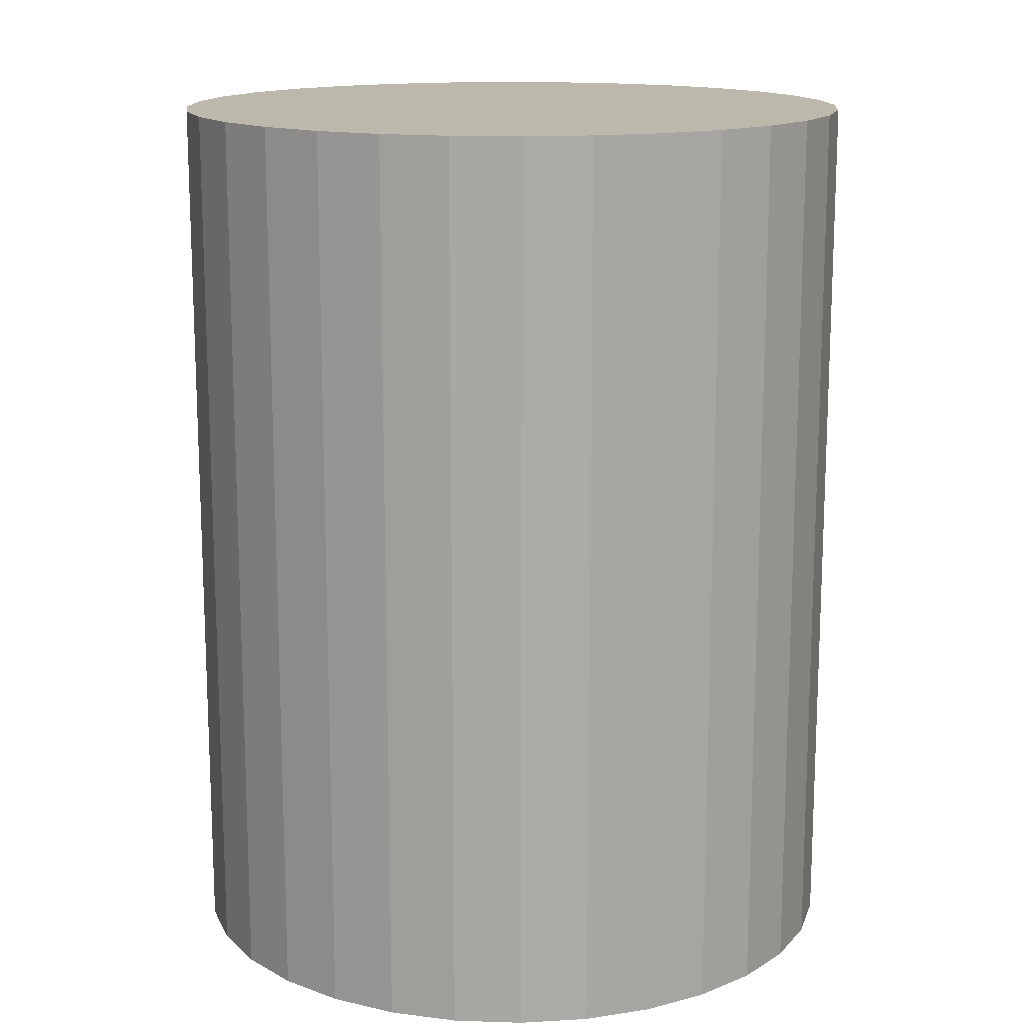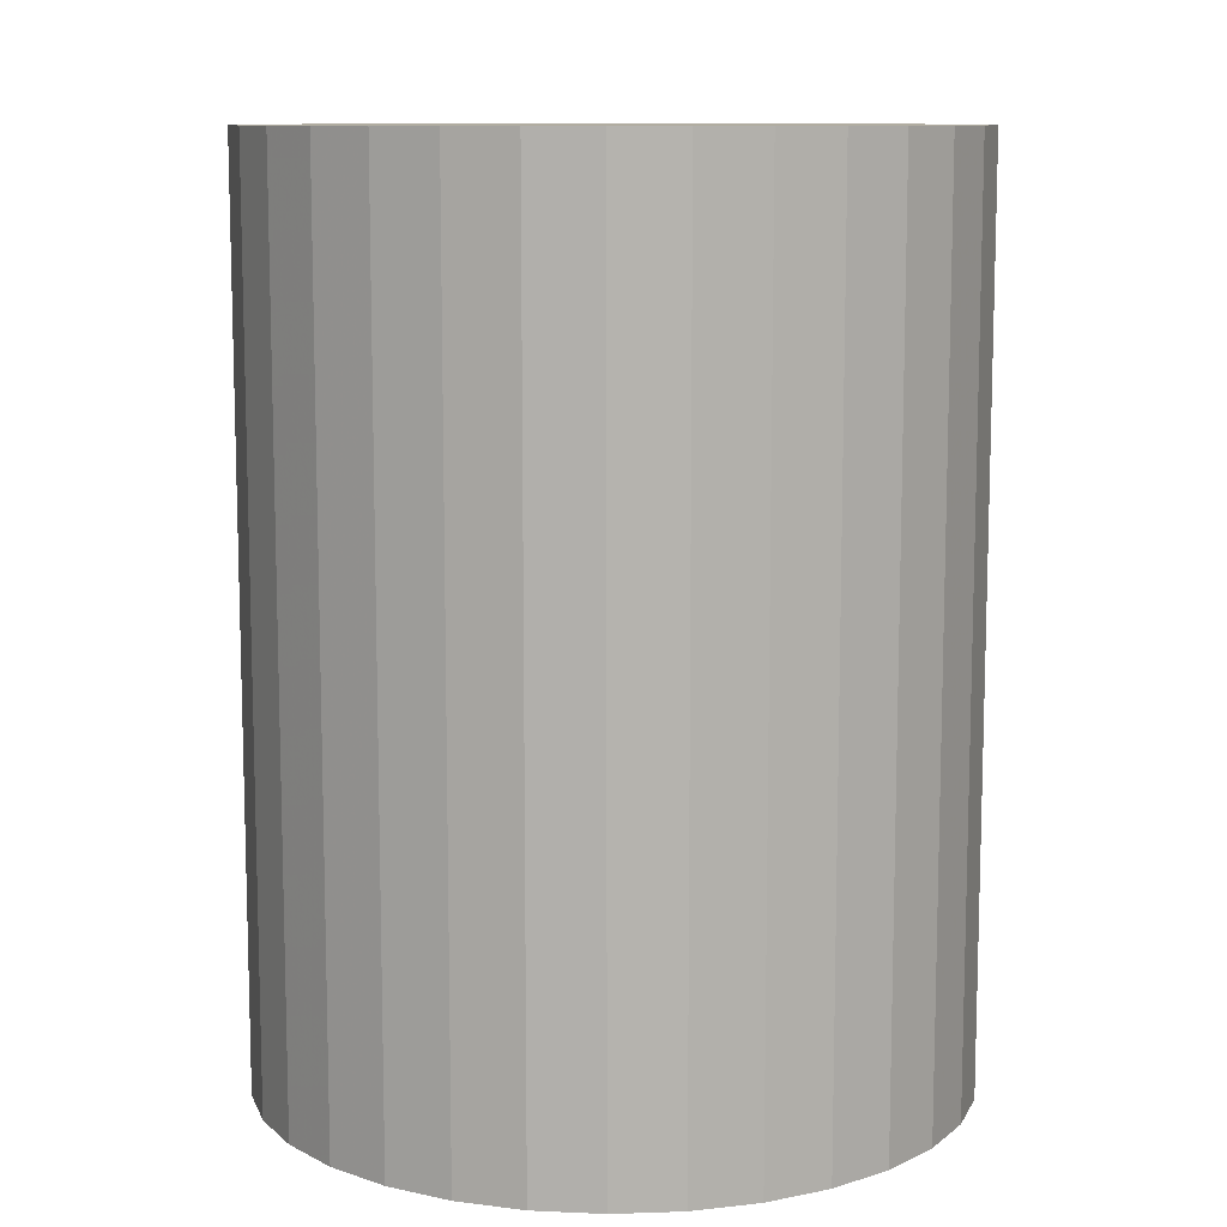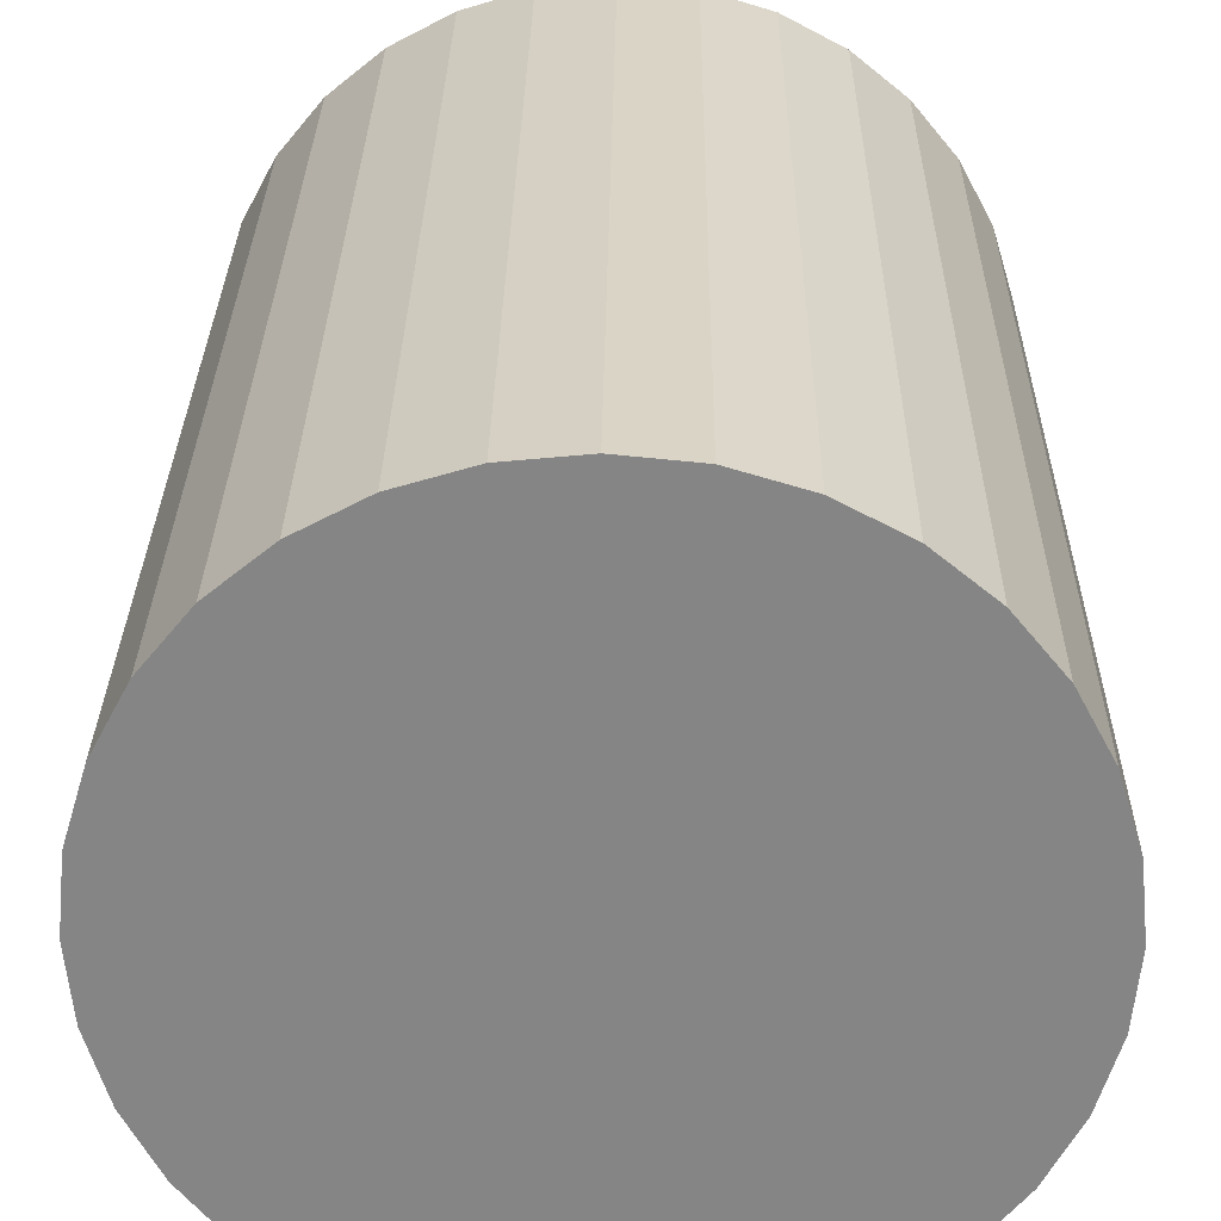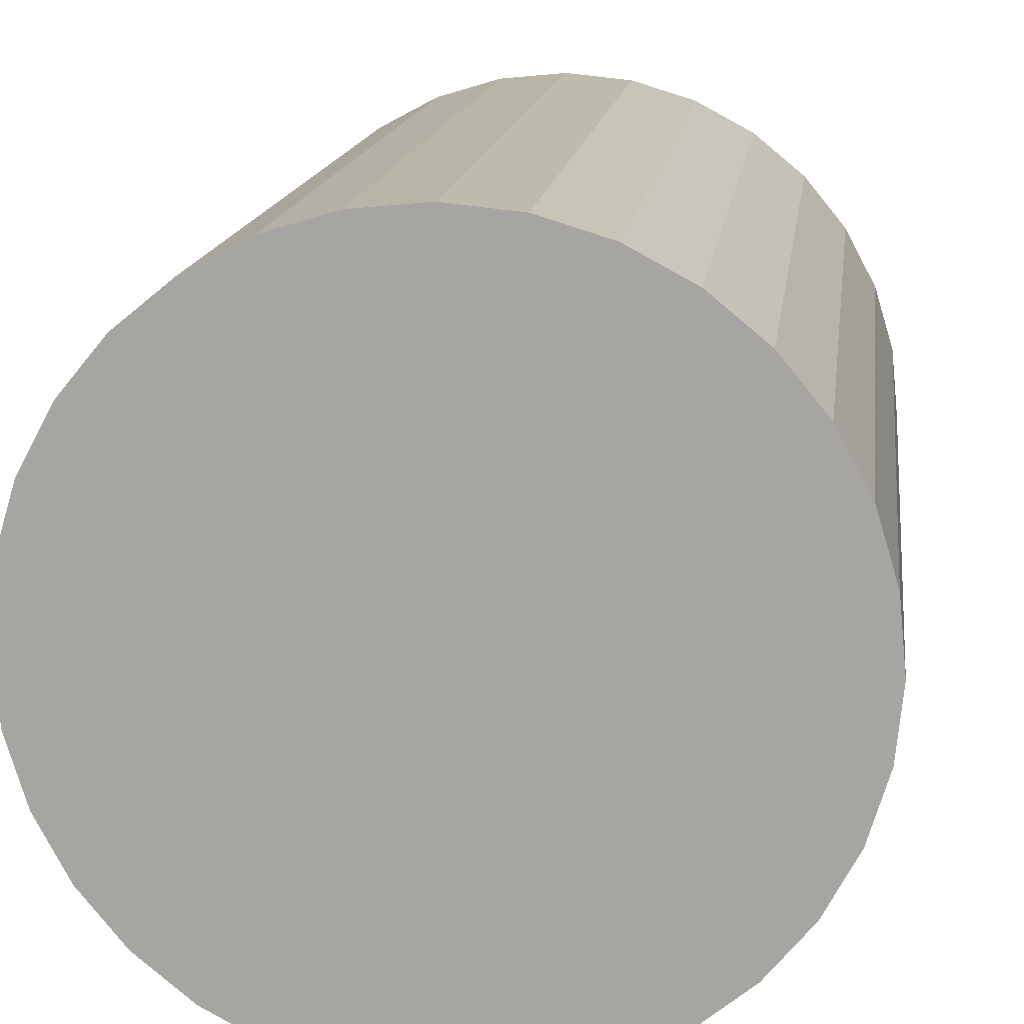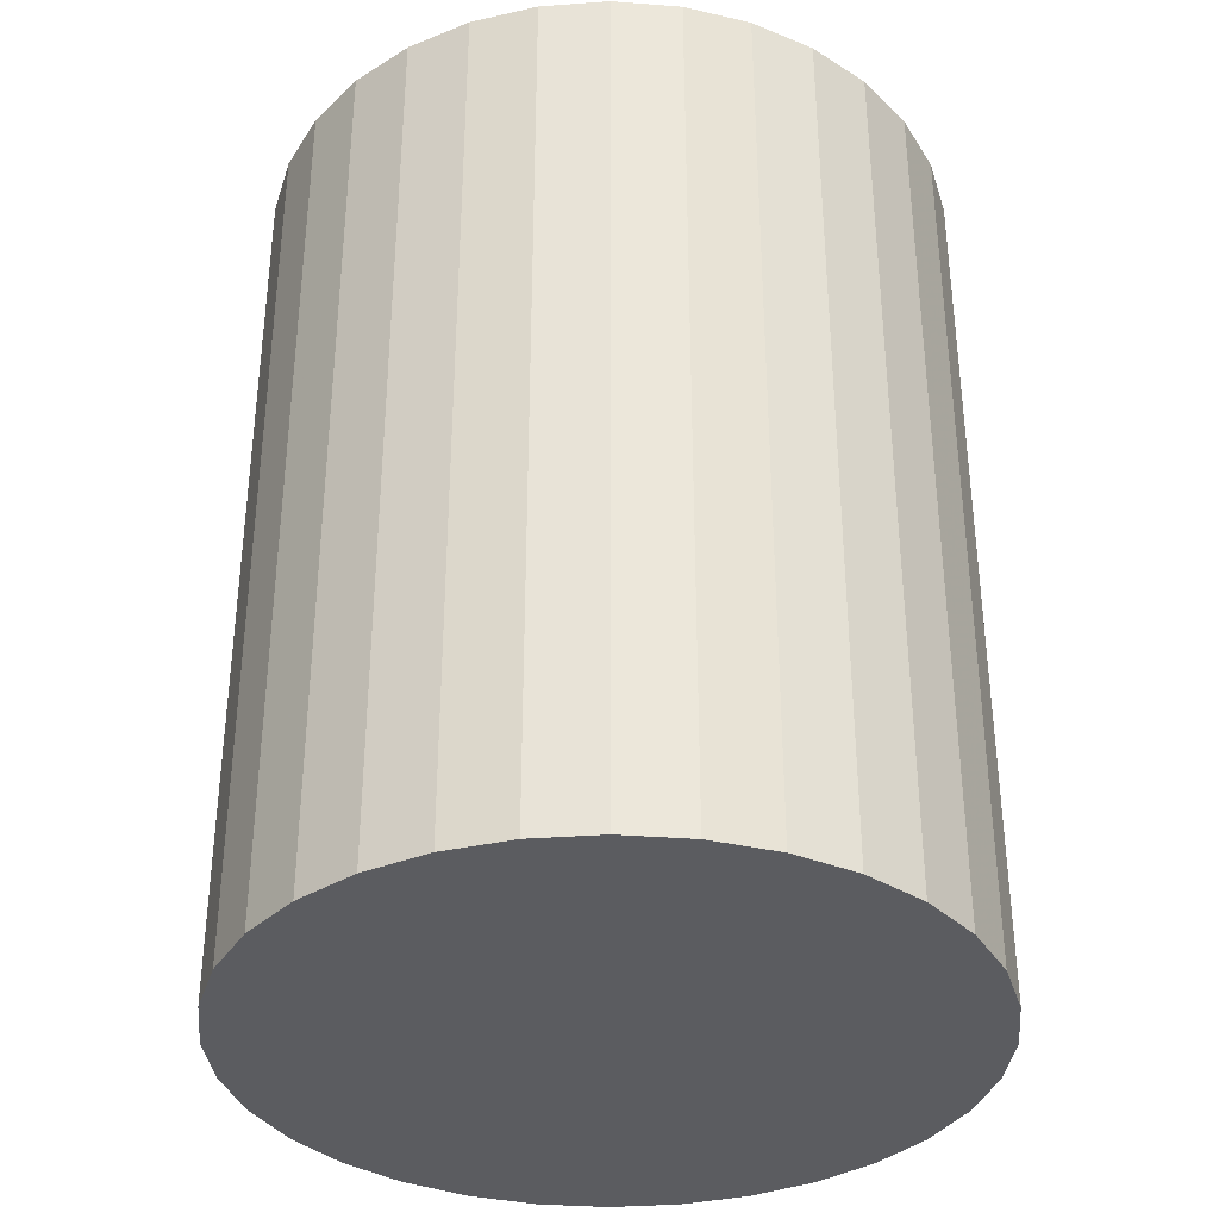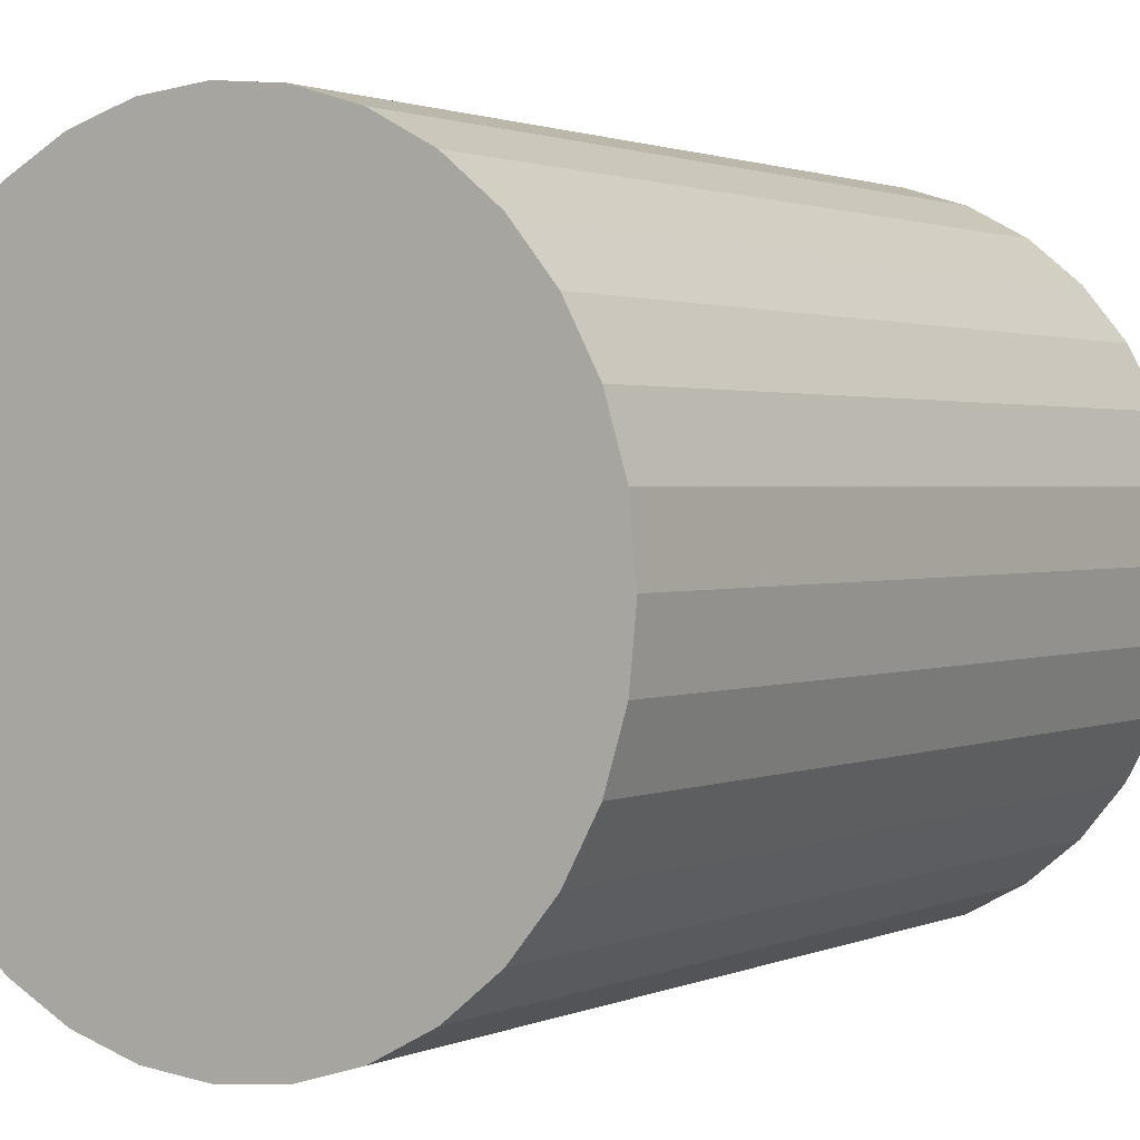
<metadata>
{"format":"obj","ext":"obj","renderer":"f3d","projection":"perspective","resolution":1024,"background":"white","views":[{"elev":14.7,"azim":-114.0,"up":"+Z"},{"elev":10.3,"azim":-111.6,"up":"+Z"},{"elev":28.2,"azim":0.7,"up":"+Y"},{"elev":14.6,"azim":-173.0,"up":"+Y"},{"elev":-35.3,"azim":11.1,"up":"+Z"},{"elev":1.5,"azim":-146.7,"up":"+Y"}]}
</metadata>
<code>
v 0 0 -0.03372
v 0.02596 0 -0.03372
v 0.02596 0 0.03372
v 0 0 0.03372
v 0.02546 0.005065 -0.03372
v 0.02546 0.005065 0.03372
v 0.02399 0.009936 -0.03372
v 0.02399 0.009936 0.03372
v 0.02159 0.01442 -0.03372
v 0.02159 0.01442 0.03372
v 0.01836 0.01836 -0.03372
v 0.01836 0.01836 0.03372
v 0.01442 0.02159 -0.03372
v 0.01442 0.02159 0.03372
v 0.009936 0.02399 -0.03372
v 0.009936 0.02399 0.03372
v 0.005065 0.02546 -0.03372
v 0.005065 0.02546 0.03372
v 0 0.02596 -0.03372
v 0 0.02596 0.03372
v -0.005065 0.02546 -0.03372
v -0.005065 0.02546 0.03372
v -0.009936 0.02399 -0.03372
v -0.009936 0.02399 0.03372
v -0.01442 0.02159 -0.03372
v -0.01442 0.02159 0.03372
v -0.01836 0.01836 -0.03372
v -0.01836 0.01836 0.03372
v -0.02159 0.01442 -0.03372
v -0.02159 0.01442 0.03372
v -0.02399 0.009936 -0.03372
v -0.02399 0.009936 0.03372
v -0.02546 0.005065 -0.03372
v -0.02546 0.005065 0.03372
v -0.02596 0 -0.03372
v -0.02596 0 0.03372
v -0.02546 -0.005065 -0.03372
v -0.02546 -0.005065 0.03372
v -0.02399 -0.009936 -0.03372
v -0.02399 -0.009936 0.03372
v -0.02159 -0.01442 -0.03372
v -0.02159 -0.01442 0.03372
v -0.01836 -0.01836 -0.03372
v -0.01836 -0.01836 0.03372
v -0.01442 -0.02159 -0.03372
v -0.01442 -0.02159 0.03372
v -0.009936 -0.02399 -0.03372
v -0.009936 -0.02399 0.03372
v -0.005065 -0.02546 -0.03372
v -0.005065 -0.02546 0.03372
v -0 -0.02596 -0.03372
v -0 -0.02596 0.03372
v 0.005065 -0.02546 -0.03372
v 0.005065 -0.02546 0.03372
v 0.009936 -0.02399 -0.03372
v 0.009936 -0.02399 0.03372
v 0.01442 -0.02159 -0.03372
v 0.01442 -0.02159 0.03372
v 0.01836 -0.01836 -0.03372
v 0.01836 -0.01836 0.03372
v 0.02159 -0.01442 -0.03372
v 0.02159 -0.01442 0.03372
v 0.02399 -0.009936 -0.03372
v 0.02399 -0.009936 0.03372
v 0.02546 -0.005065 -0.03372
v 0.02546 -0.005065 0.03372
f 2 1 5
f 2 5 3
f 3 5 6
f 3 6 4
f 5 1 7
f 5 7 6
f 6 7 8
f 6 8 4
f 7 1 9
f 7 9 8
f 8 9 10
f 8 10 4
f 9 1 11
f 9 11 10
f 10 11 12
f 10 12 4
f 11 1 13
f 11 13 12
f 12 13 14
f 12 14 4
f 13 1 15
f 13 15 14
f 14 15 16
f 14 16 4
f 15 1 17
f 15 17 16
f 16 17 18
f 16 18 4
f 17 1 19
f 17 19 18
f 18 19 20
f 18 20 4
f 19 1 21
f 19 21 20
f 20 21 22
f 20 22 4
f 21 1 23
f 21 23 22
f 22 23 24
f 22 24 4
f 23 1 25
f 23 25 24
f 24 25 26
f 24 26 4
f 25 1 27
f 25 27 26
f 26 27 28
f 26 28 4
f 27 1 29
f 27 29 28
f 28 29 30
f 28 30 4
f 29 1 31
f 29 31 30
f 30 31 32
f 30 32 4
f 31 1 33
f 31 33 32
f 32 33 34
f 32 34 4
f 33 1 35
f 33 35 34
f 34 35 36
f 34 36 4
f 35 1 37
f 35 37 36
f 36 37 38
f 36 38 4
f 37 1 39
f 37 39 38
f 38 39 40
f 38 40 4
f 39 1 41
f 39 41 40
f 40 41 42
f 40 42 4
f 41 1 43
f 41 43 42
f 42 43 44
f 42 44 4
f 43 1 45
f 43 45 44
f 44 45 46
f 44 46 4
f 45 1 47
f 45 47 46
f 46 47 48
f 46 48 4
f 47 1 49
f 47 49 48
f 48 49 50
f 48 50 4
f 49 1 51
f 49 51 50
f 50 51 52
f 50 52 4
f 51 1 53
f 51 53 52
f 52 53 54
f 52 54 4
f 53 1 55
f 53 55 54
f 54 55 56
f 54 56 4
f 55 1 57
f 55 57 56
f 56 57 58
f 56 58 4
f 57 1 59
f 57 59 58
f 58 59 60
f 58 60 4
f 59 1 61
f 59 61 60
f 60 61 62
f 60 62 4
f 61 1 63
f 61 63 62
f 62 63 64
f 62 64 4
f 63 1 65
f 63 65 64
f 64 65 66
f 64 66 4
f 65 1 2
f 65 2 66
f 66 2 3
f 66 3 4

</code>
